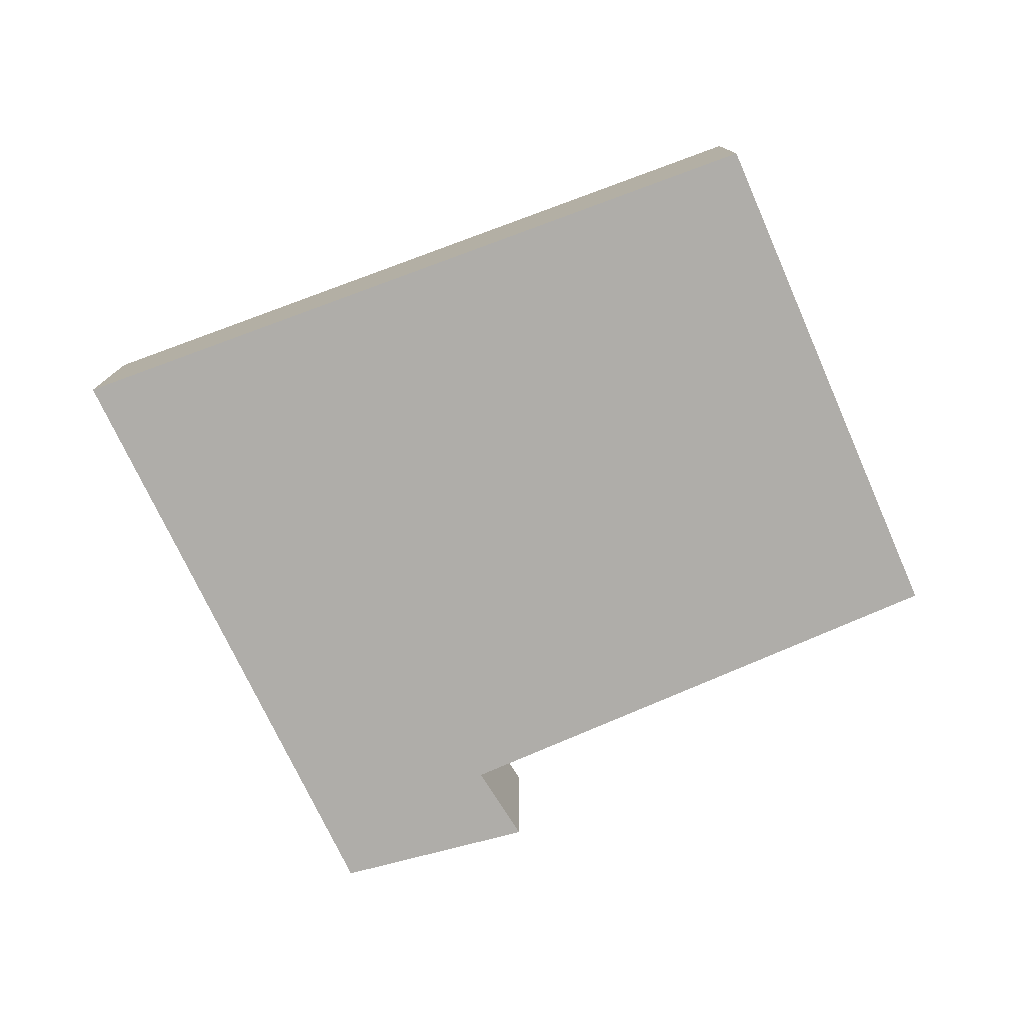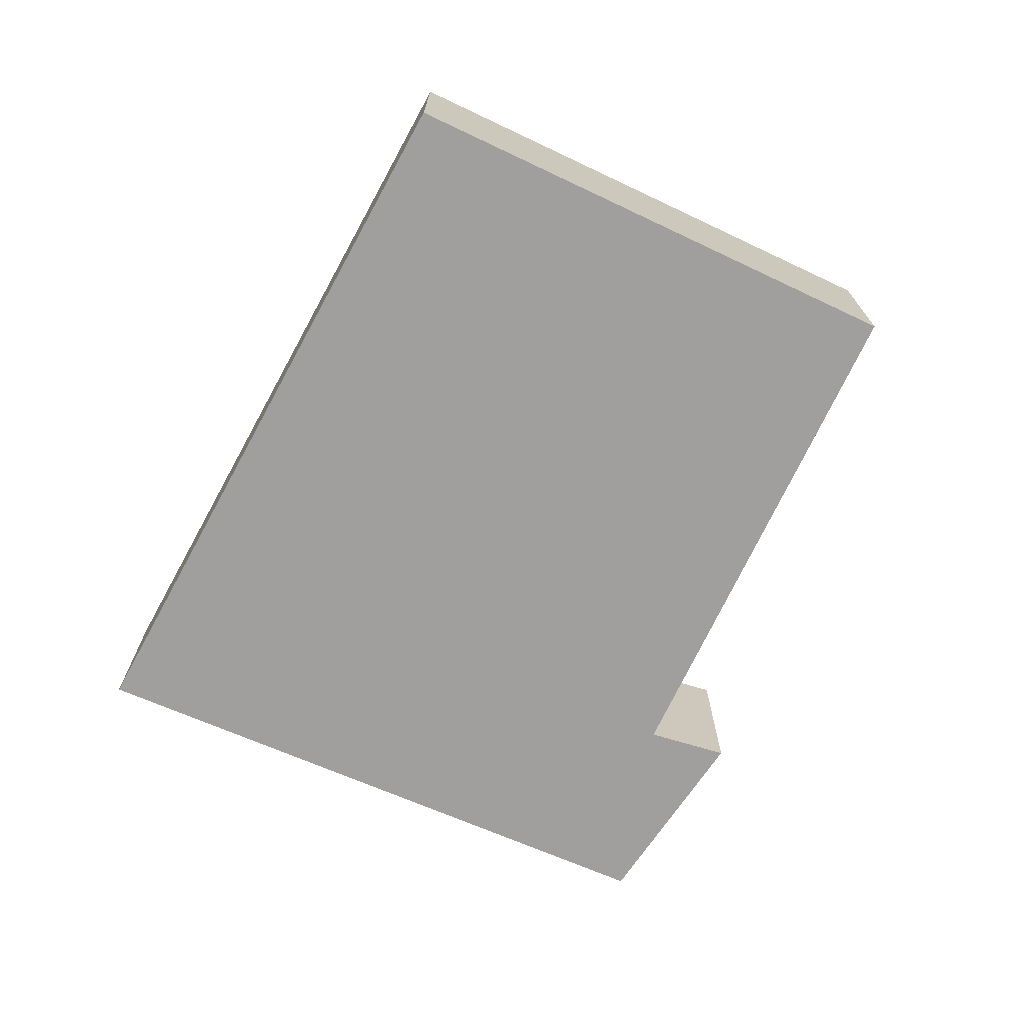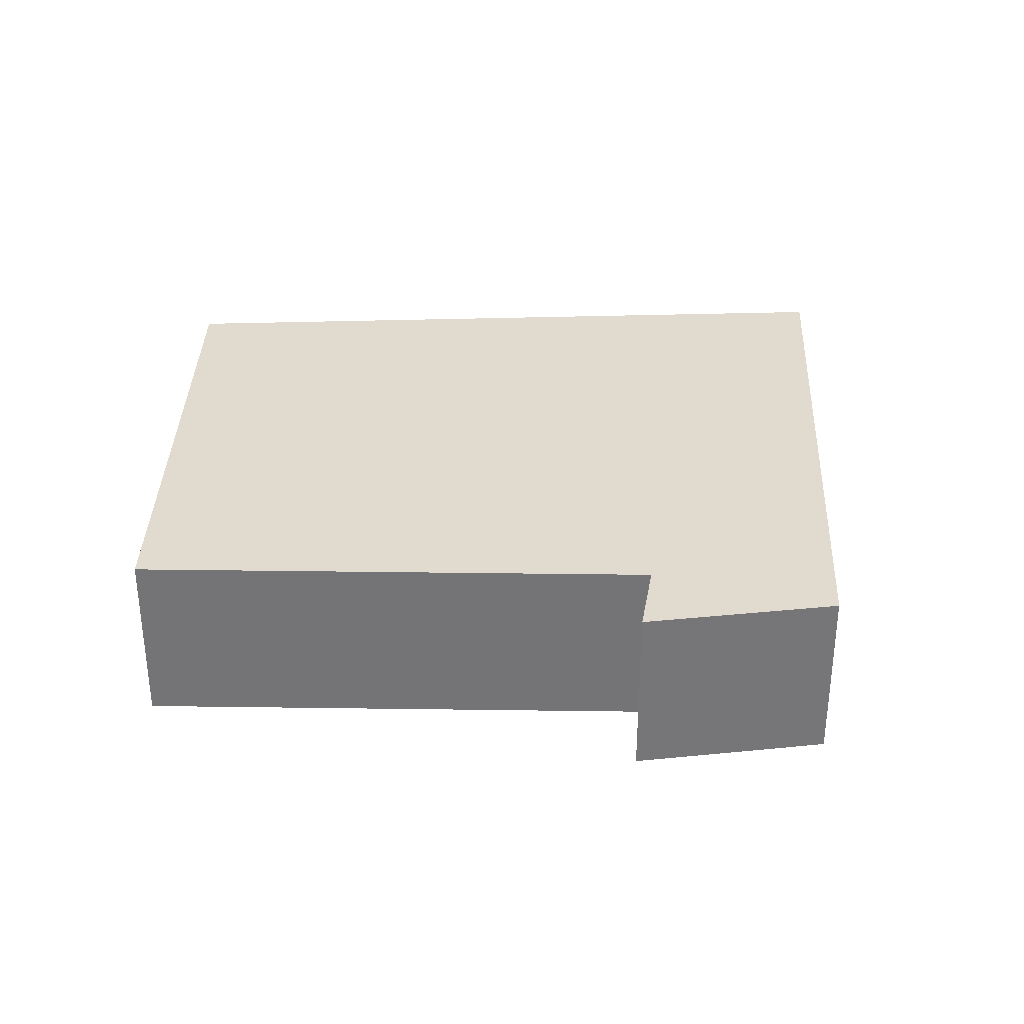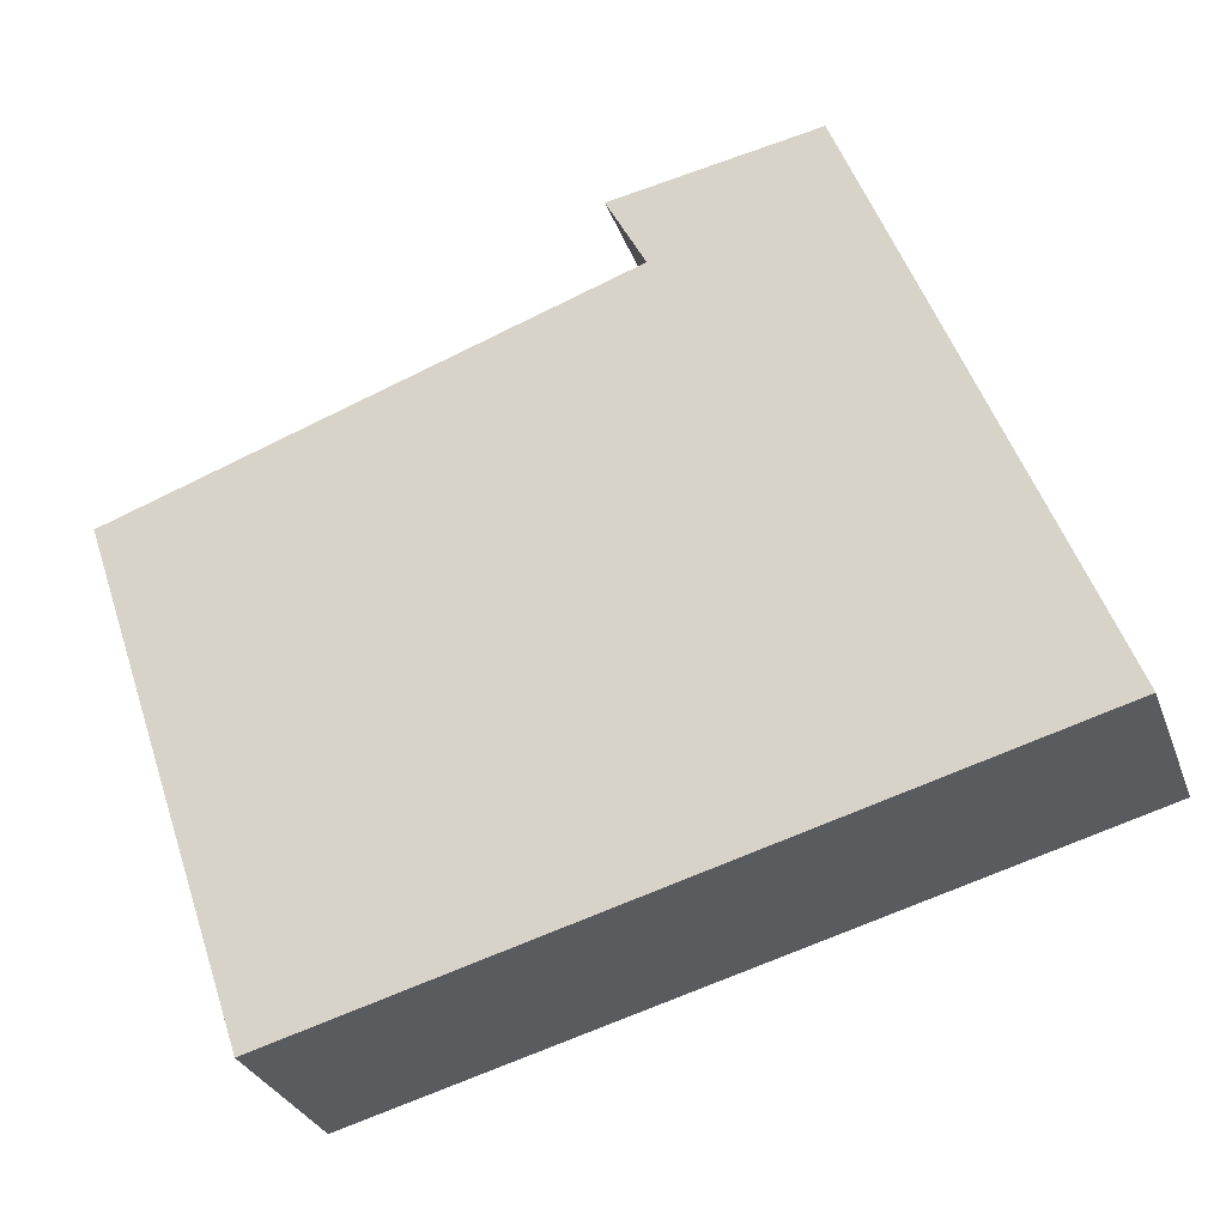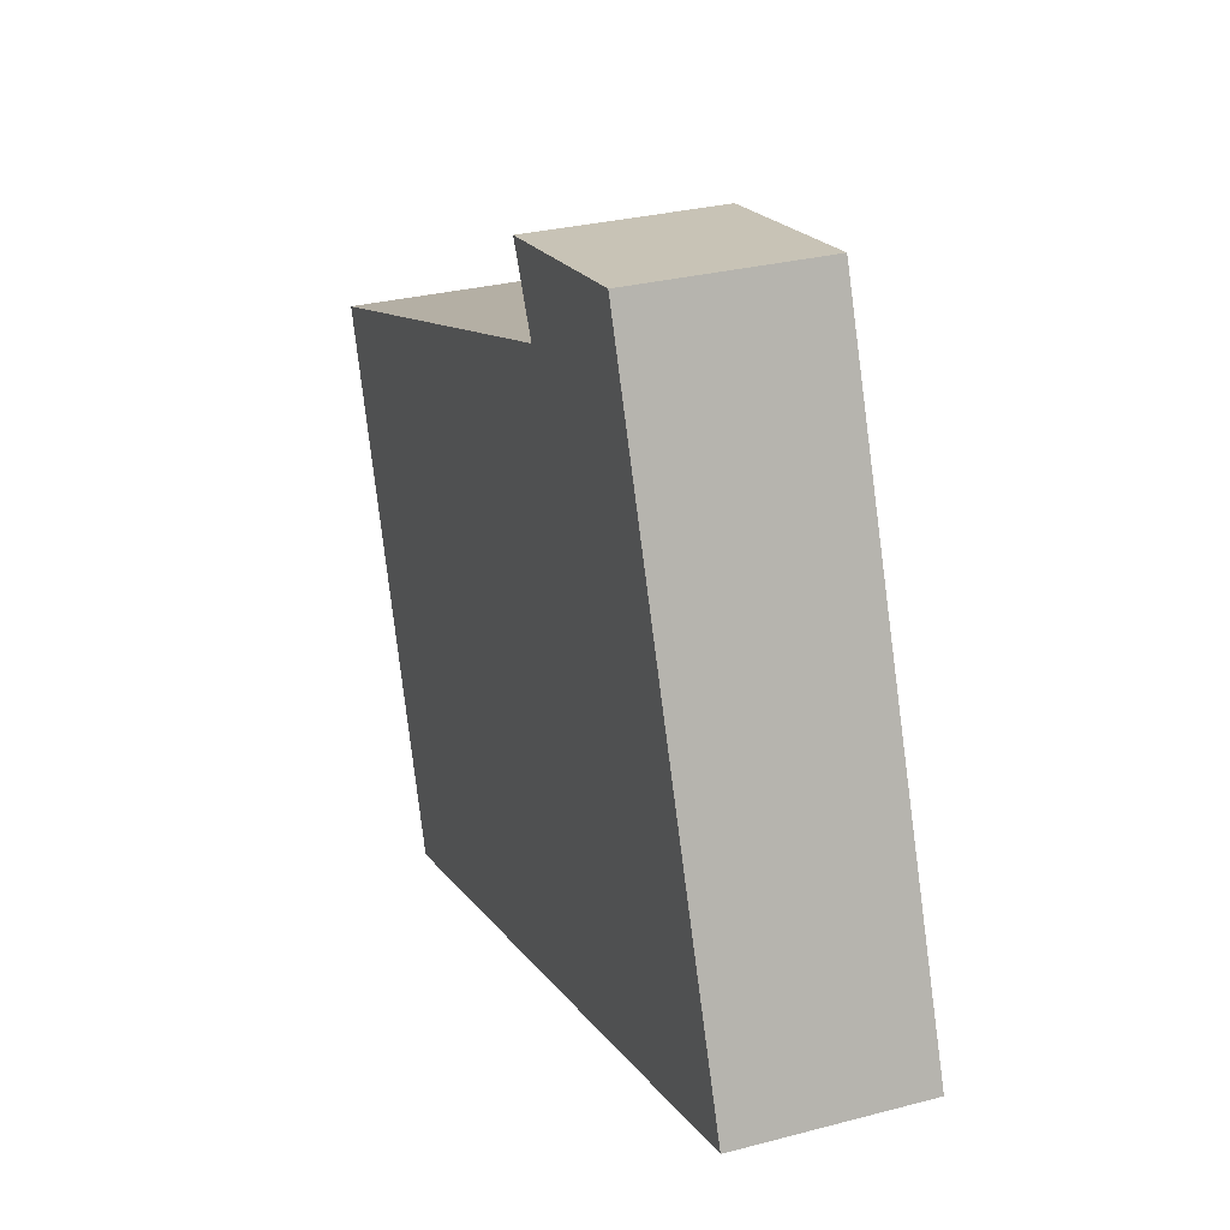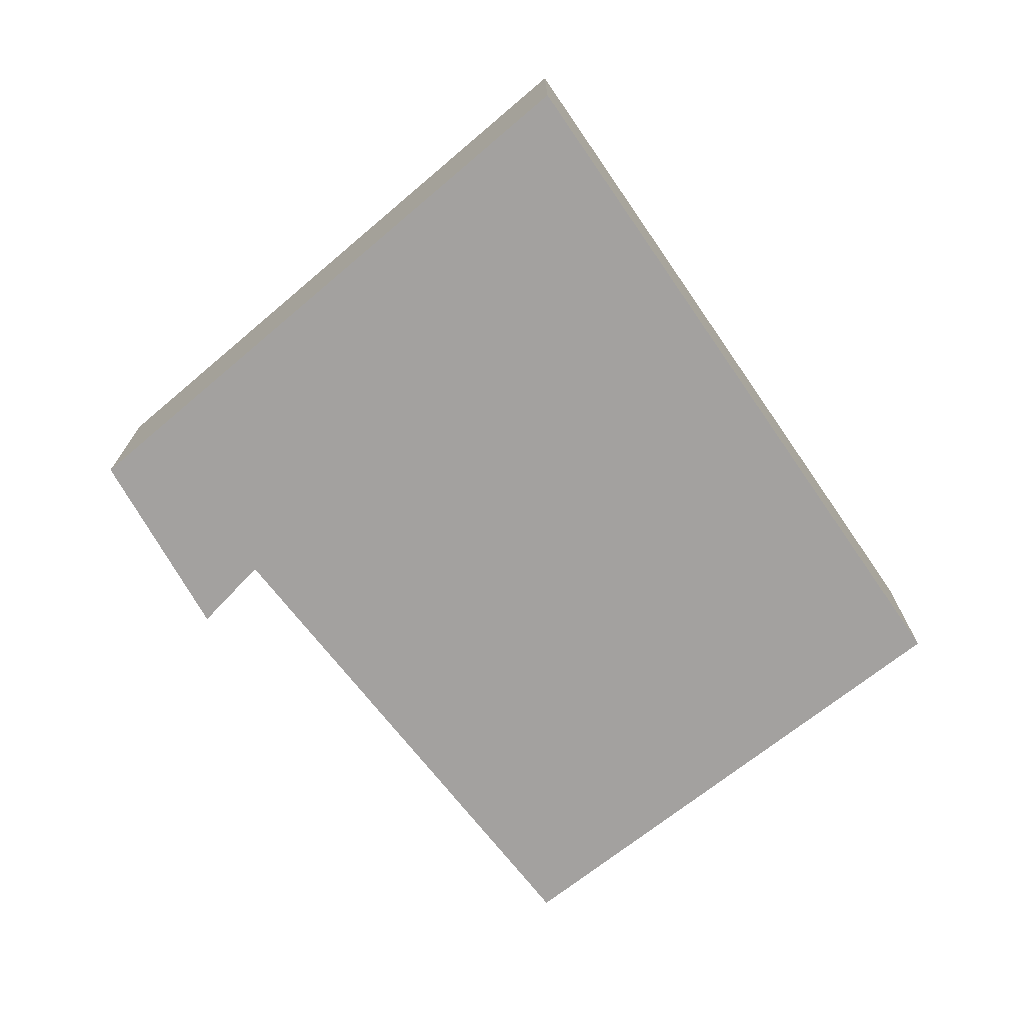
<metadata>
{"format":"obj","ext":"obj","renderer":"f3d","projection":"perspective","resolution":1024,"background":"white","views":[{"elev":-77.2,"azim":-175.2,"up":"+Y"},{"elev":-71.4,"azim":-134.0,"up":"+Y"},{"elev":33.6,"azim":-17.7,"up":"+Y"},{"elev":-30.0,"azim":18.0,"up":"+Z"},{"elev":29.5,"azim":68.8,"up":"+Z"},{"elev":-72.3,"azim":109.4,"up":"+Y"}]}
</metadata>
<code>
v  1.33 2.322 -3.922
v  2.297 2.322 -6.457
v  2.198 2.322 -6.484
v  11.42 2.322 -3.967
v  0 2.322 1.422e-16
v  6.467 2.322 2.196
v  8.536 2.322 3.577
v  6.467 2.322 2.208
v  5.988 2.322 3.135
v  2.198 3.97e-16 -6.484
v  1.33 2.402e-16 -3.922
v  0 0 0
v  6.467 -1.345e-16 2.196
v  5.988 -1.92e-16 3.135
v  8.536 -2.19e-16 3.577
v  6.467 -1.352e-16 2.208
v  11.42 2.429e-16 -3.967
v  2.297 3.954e-16 -6.457
g defaultobject
f 1 2 3
f 2 1 4
f 4 1 5
f 4 5 6
f 4 6 7
f 7 6 8
f 7 8 9
f 10 1 3
f 1 10 11
f 1 11 5
f 5 11 12
f 12 6 5
f 6 12 13
f 14 7 9
f 7 14 15
f 16 9 8
f 9 16 14
f 15 4 7
f 4 15 17
f 2 10 3
f 10 2 4
f 10 4 18
f 18 4 17
f 14 17 15
f 17 14 16
f 17 16 13
f 17 13 12
f 17 12 18
f 18 12 11
f 18 11 10

</code>
